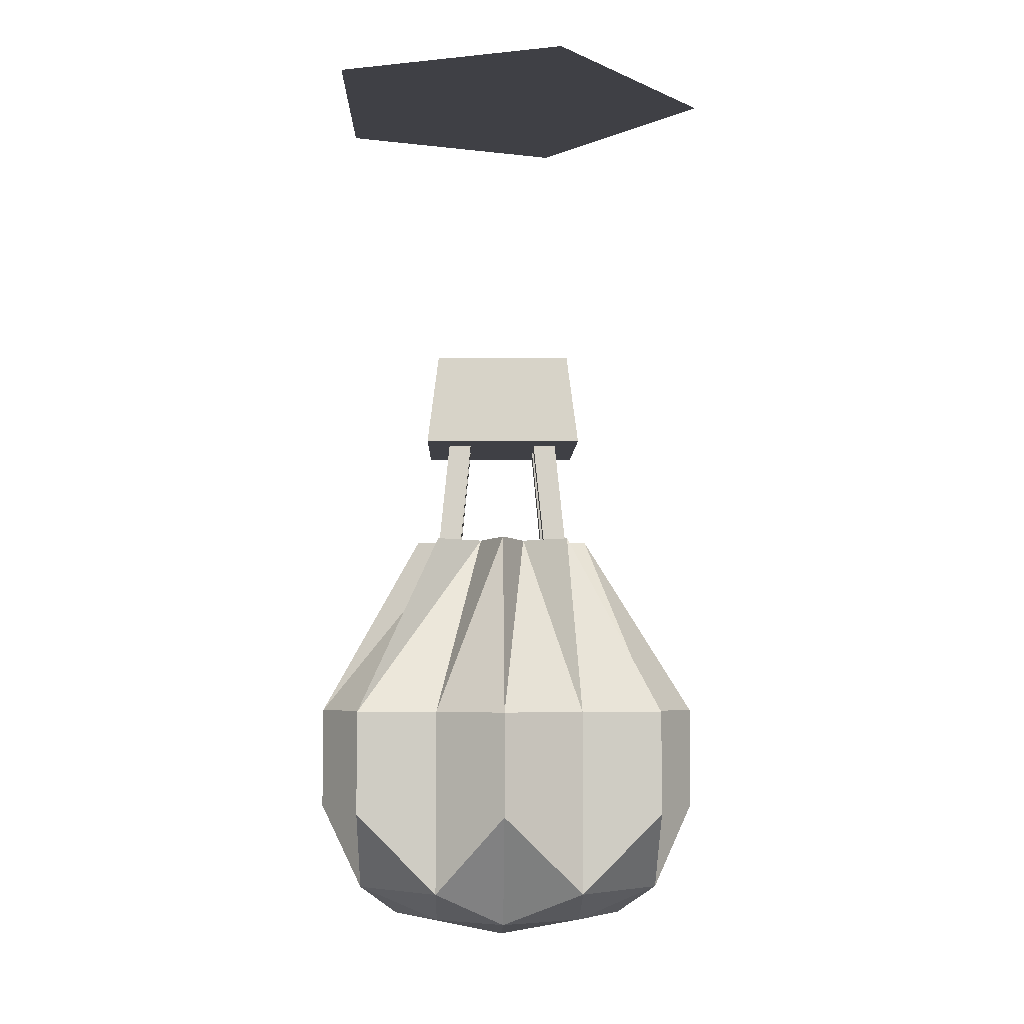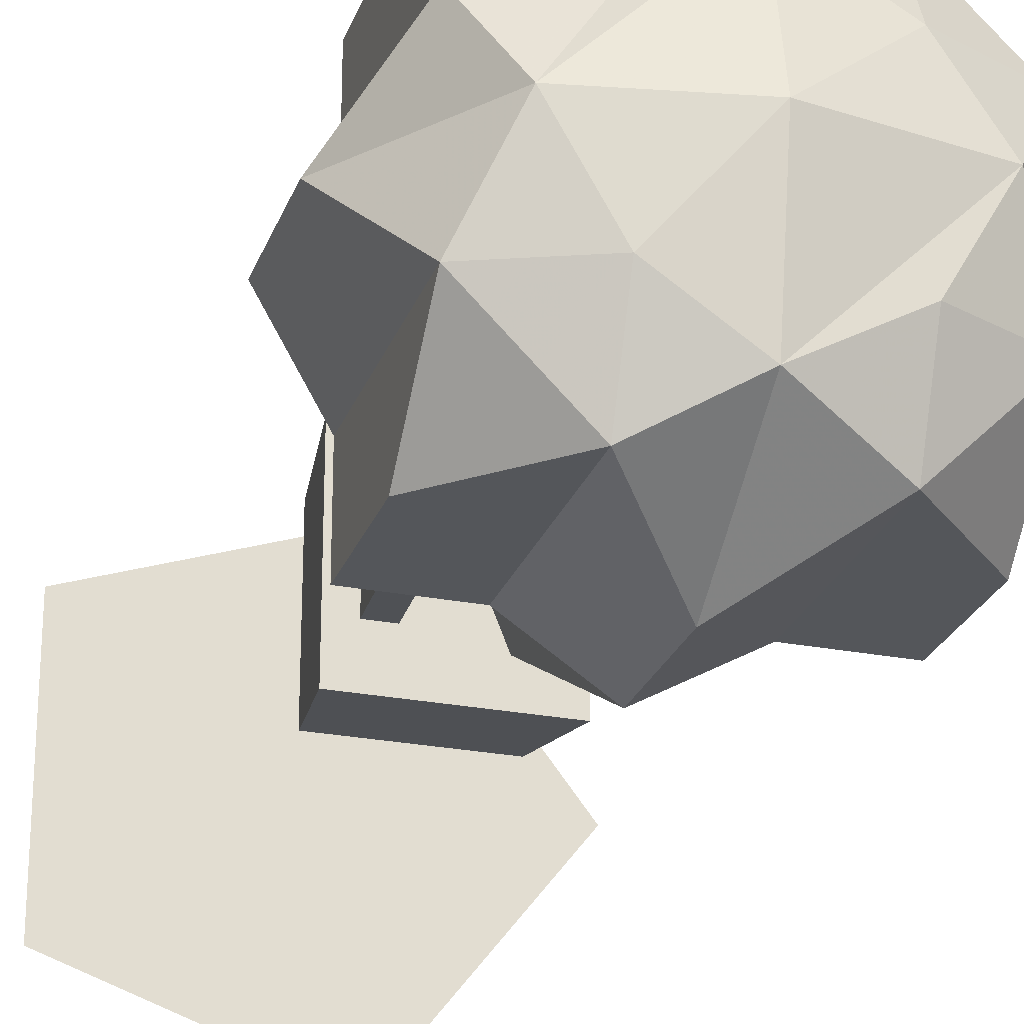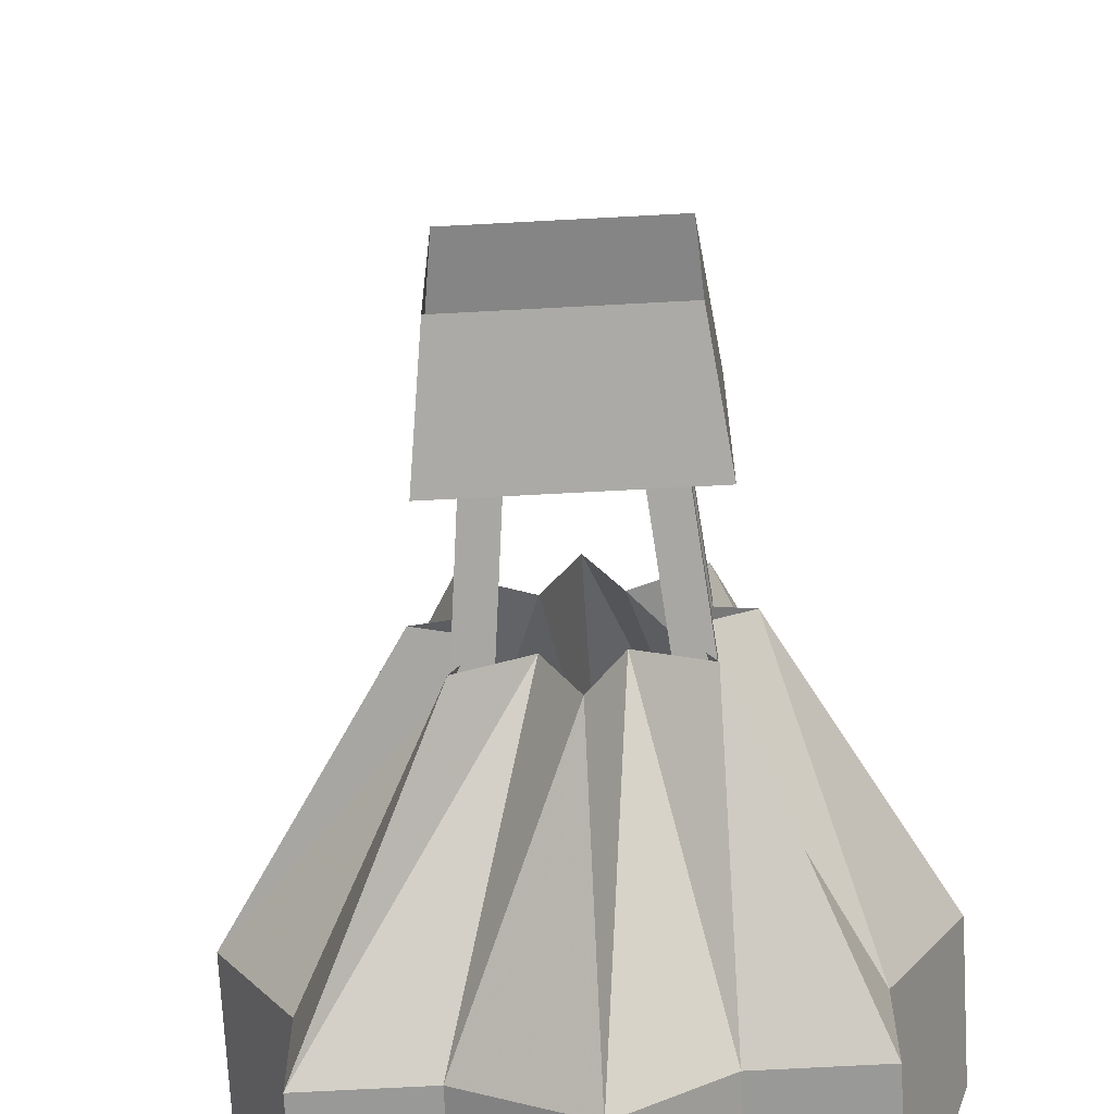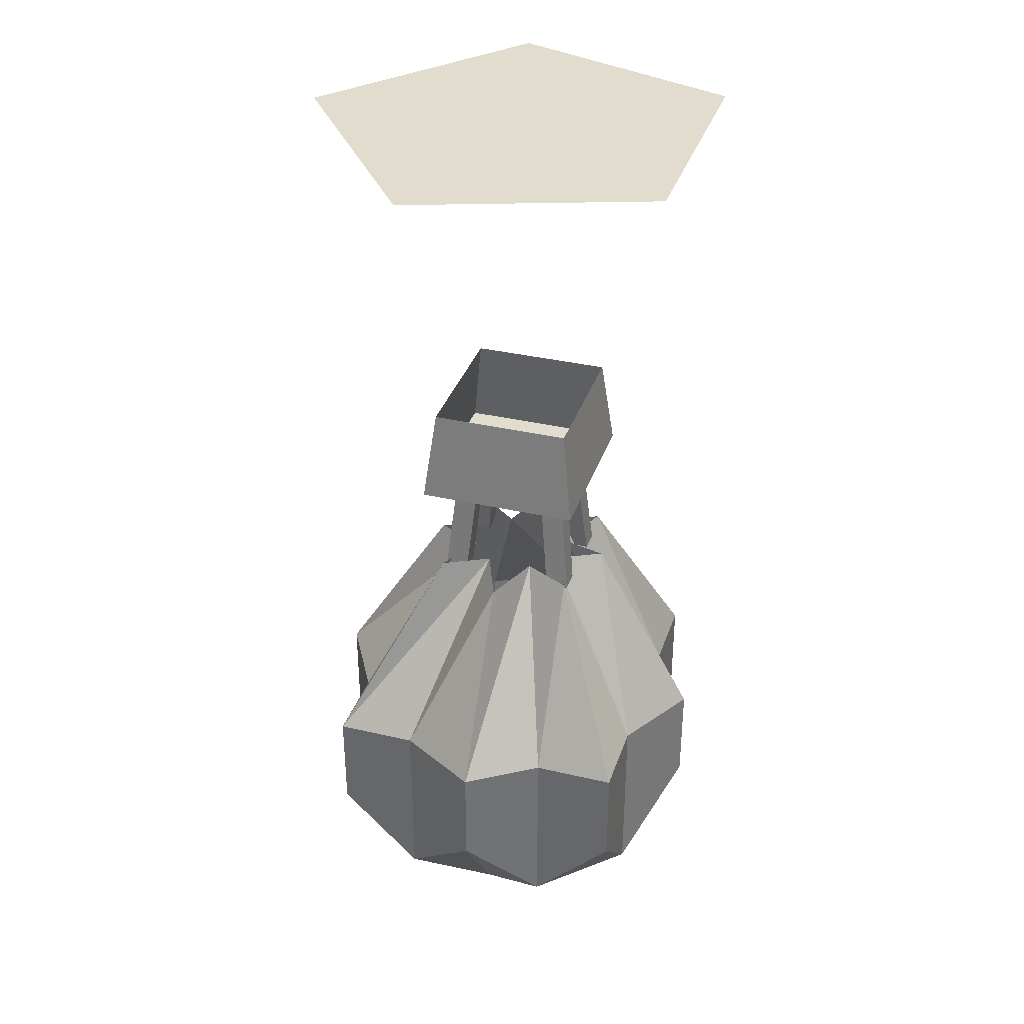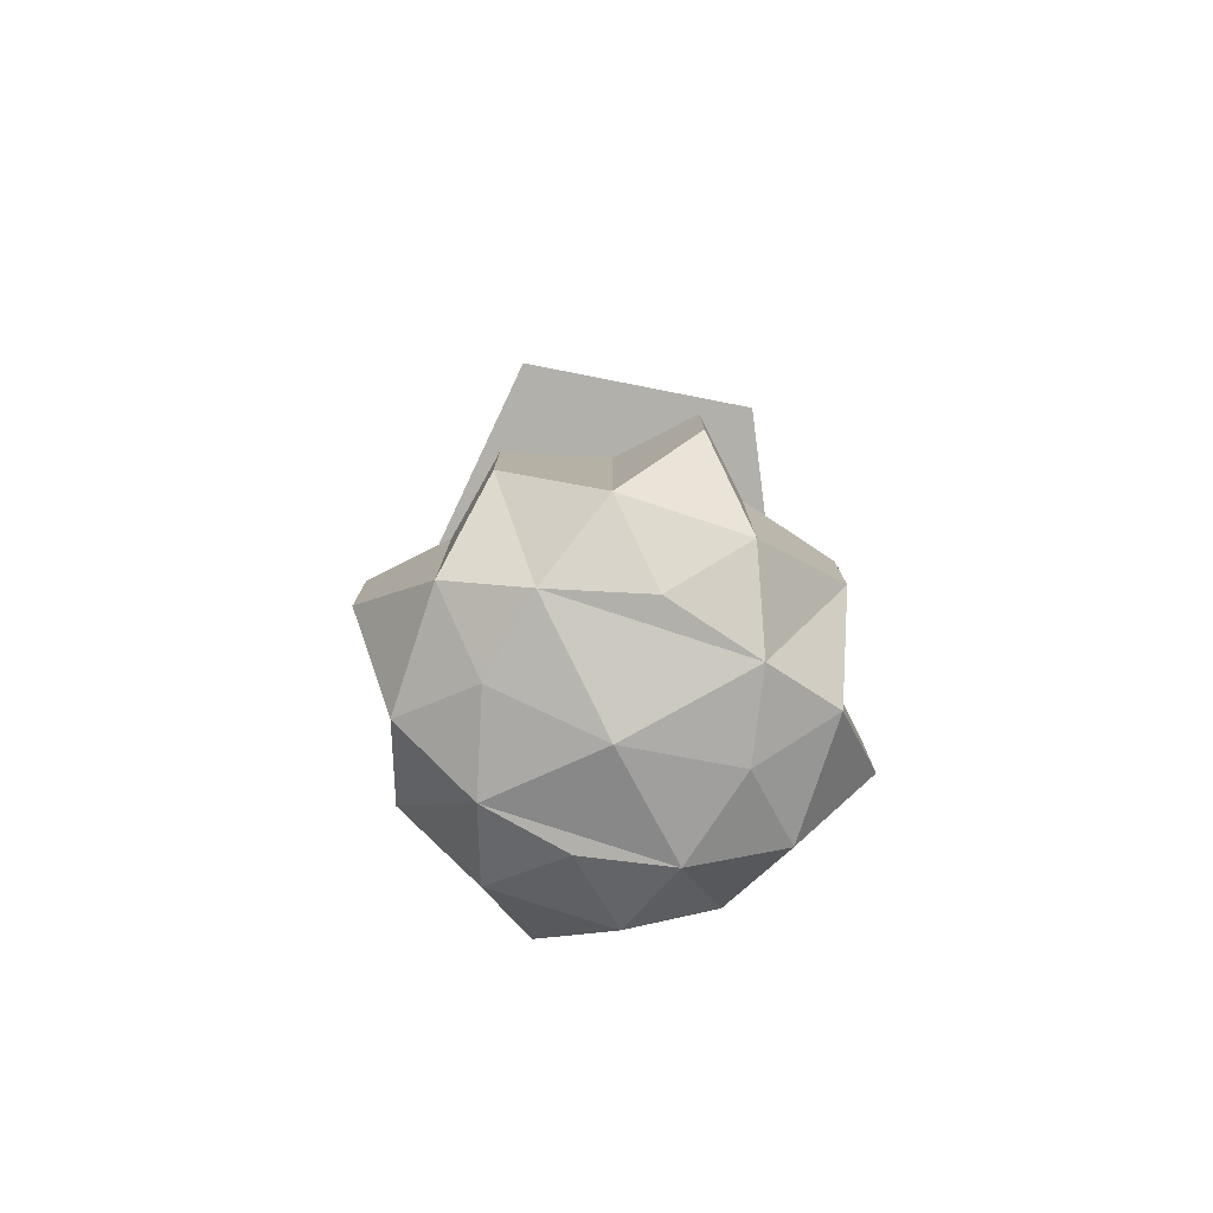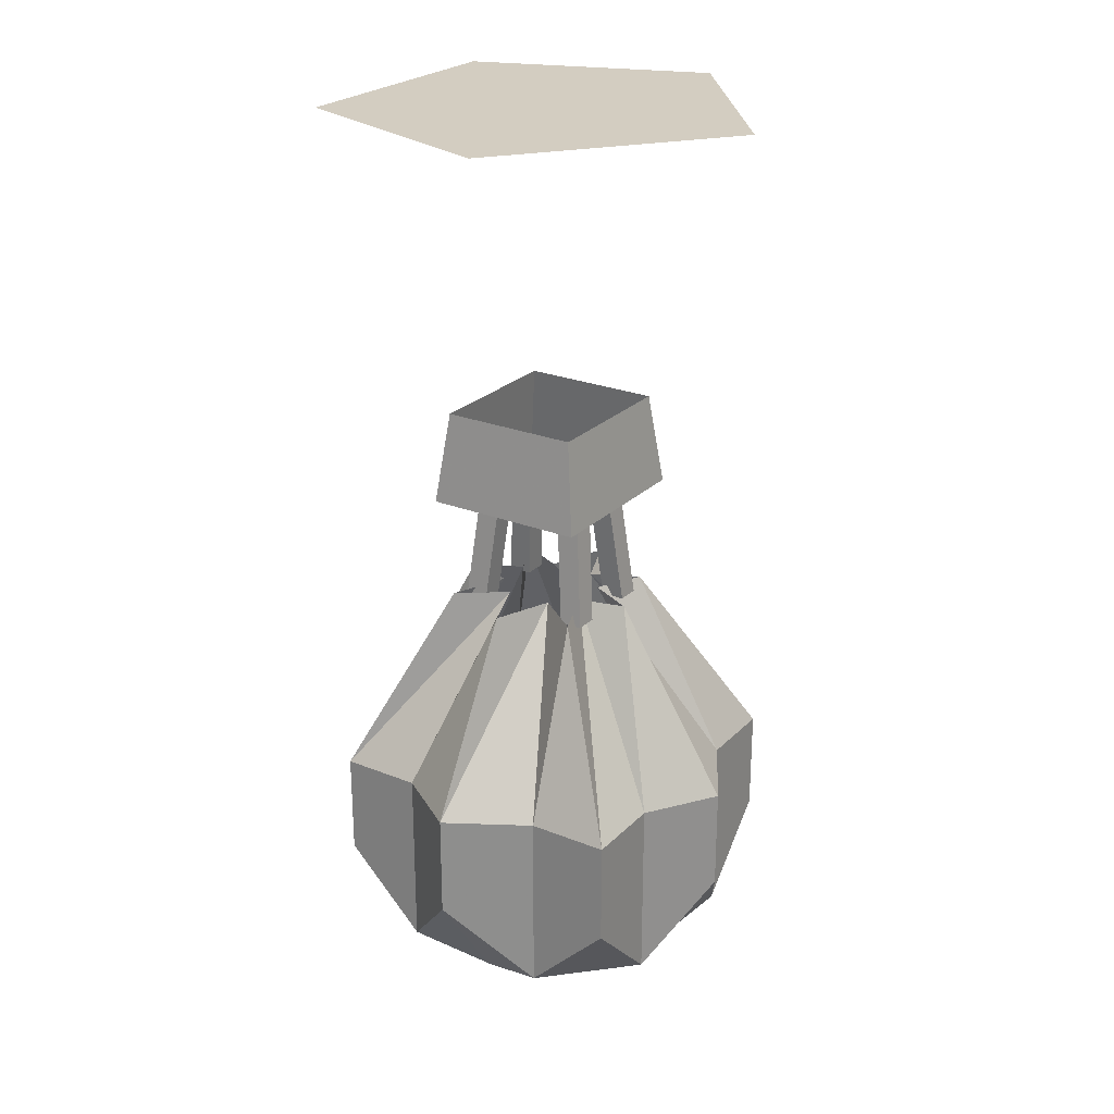
<metadata>
{"format":"obj","ext":"obj","renderer":"f3d","projection":"perspective","resolution":1024,"background":"white","views":[{"elev":-5.2,"azim":-1.2,"up":"+Y"},{"elev":-25.4,"azim":-17.5,"up":"+Z"},{"elev":-68.8,"azim":-176.9,"up":"+Z"},{"elev":34.7,"azim":-162.6,"up":"+Y"},{"elev":-78.5,"azim":116.8,"up":"+Y"},{"elev":24.8,"azim":33.1,"up":"+Y"}]}
</metadata>
<code>
v -0.2656 -0.2812 -0.1172
v -0.375 -0.2812 -0.1172
v -0.3672 -0.2188 -0.1094
v -0.2734 -0.2188 -0.1094
v -0.2656 -0.2812 0
v -0.375 -0.2812 0
v -0.3672 -0.2188 -0.007812
v -0.2734 -0.2188 -0.007812
v -0.4219 -0.5469 0.04688
v -0.3672 -0.6016 0.04688
v -0.3672 -0.5469 0.04688
v -0.3672 -0.4766 0.04688
v -0.4219 -0.4766 0.04688
v -0.4219 -0.5469 -0.007812
v -0.4219 -0.6016 -0.007812
v -0.3672 -0.625 -0.007812
v -0.3203 -0.625 0.02344
v -0.3203 -0.5469 0.07812
v -0.3203 -0.4766 0.07812
v -0.3203 -0.3516 0.007812
v -0.3359 -0.3516 -0.03125
v -0.3672 -0.3516 -0.007812
v -0.4219 -0.4766 -0.007812
v -0.4531 -0.5469 -0.05469
v -0.3984 -0.625 -0.05469
v -0.3203 -0.6406 -0.05469
v -0.2656 -0.625 -0.007812
v -0.2656 -0.6016 0.04688
v -0.2656 -0.5469 0.04688
v -0.2656 -0.4766 0.04688
v -0.3047 -0.3516 -0.03125
v -0.2109 -0.5469 0.04688
v -0.2109 -0.4766 0.04688
v -0.2734 -0.3516 -0.007812
v -0.2109 -0.6016 -0.007812
v -0.2344 -0.625 -0.05469
v -0.1797 -0.5469 -0.05469
v -0.2109 -0.5469 -0.007812
v -0.2109 -0.4766 -0.007812
v -0.2891 -0.3516 -0.04688
v -0.3203 -0.625 -0.1406
v -0.2656 -0.625 -0.1094
v -0.2109 -0.6016 -0.1094
v -0.2109 -0.5469 -0.1094
v -0.2109 -0.4766 -0.1094
v -0.1797 -0.4766 -0.05469
v -0.2578 -0.3516 -0.05469
v -0.4219 -0.6016 -0.1094
v -0.3672 -0.625 -0.1094
v -0.3672 -0.6016 -0.1641
v -0.3203 -0.5469 -0.1953
v -0.2656 -0.6016 -0.1641
v -0.2109 -0.5469 -0.1641
v -0.2109 -0.4766 -0.1641
v -0.2734 -0.3516 -0.1016
v -0.2891 -0.3516 -0.07031
v -0.4219 -0.5469 -0.1094
v -0.4219 -0.5469 -0.1641
v -0.3672 -0.5469 -0.1641
v -0.3672 -0.4766 -0.1641
v -0.3203 -0.4766 -0.1953
v -0.2656 -0.5469 -0.1641
v -0.2656 -0.4766 -0.1641
v -0.3047 -0.3516 -0.08594
v -0.4531 -0.4766 -0.05469
v -0.4219 -0.4766 -0.1094
v -0.4219 -0.4766 -0.1641
v -0.3672 -0.3516 -0.1016
v -0.3359 -0.3516 -0.08594
v -0.3203 -0.3516 -0.125
v -0.3516 -0.3516 -0.04688
v -0.3828 -0.3516 -0.05469
v -0.3516 -0.3516 -0.07031
v -0.3516 -0.3594 -0.03906
v -0.3672 -0.3594 -0.03906
v -0.3594 -0.2812 -0.04688
v -0.3438 -0.2812 -0.04688
v -0.3516 -0.3594 -0.02344
v -0.3672 -0.3594 -0.02344
v -0.3594 -0.2812 -0.03125
v -0.3438 -0.2812 -0.03125
v -0.2734 -0.3594 -0.03906
v -0.2891 -0.3594 -0.03906
v -0.2969 -0.2812 -0.04688
v -0.2812 -0.2812 -0.04688
v -0.2734 -0.3594 -0.02344
v -0.2891 -0.3594 -0.02344
v -0.2969 -0.2812 -0.03125
v -0.2812 -0.2812 -0.03125
v -0.2734 -0.3594 -0.09375
v -0.2891 -0.3594 -0.09375
v -0.2969 -0.2812 -0.08594
v -0.2812 -0.2812 -0.08594
v -0.2734 -0.3594 -0.07812
v -0.2891 -0.3594 -0.07812
v -0.2969 -0.2812 -0.07031
v -0.2812 -0.2812 -0.07031
v -0.3516 -0.3594 -0.09375
v -0.3672 -0.3594 -0.09375
v -0.3594 -0.2812 -0.08594
v -0.3438 -0.2812 -0.08594
v -0.3516 -0.3594 -0.07812
v -0.3672 -0.3594 -0.07812
v -0.3594 -0.2812 -0.07031
v -0.3438 -0.2812 -0.07031
v -0.3438 -0.01562 -0.03906
v -0.3203 -0.01562 -0.05469
v -0.3203 -0.01562 -0.02344
v -0.3047 -0.01562 0.01562
v -0.3828 -0.01562 -0.01562
v -0.3438 -0.01562 -0.07031
v -0.3203 -0.01562 -0.08594
v -0.2891 -0.01562 -0.05469
v -0.2422 -0.01562 -0.05469
v -0.2109 -0.01562 -0.05469
v -0.2891 -0.01562 0.05469
v -0.4141 -0.01562 0.007812
v -0.3828 -0.01562 -0.09375
v -0.3047 -0.01562 -0.125
v -0.2891 -0.01562 -0.1641
v -0.2812 -0.01562 -0.1953
v -0.1719 -0.01562 -0.05469
v -0.2812 -0.01562 0.08594
v -0.4375 -0.01562 0.03125
v -0.4141 -0.01562 -0.1172
v -0.4375 -0.01562 -0.1406
f 1 2 3
f 1 3 4
f 1 4 5
f 2 6 7
f 2 7 3
f 6 5 8
f 6 8 7
f 5 4 8
f 1 5 2
f 2 5 6
f 9 10 11
f 9 11 12
f 9 12 13
f 12 21 13
f 13 21 22
f 14 23 24
f 14 24 15
f 18 28 29
f 18 29 30
f 18 30 19
f 19 30 31
f 19 31 20
f 35 38 32
f 32 38 39
f 32 39 33
f 33 39 40
f 33 40 34
f 37 43 44
f 37 44 45
f 37 45 46
f 45 56 46
f 46 56 47
f 48 57 58
f 50 59 51
f 51 59 60
f 51 60 61
f 52 62 53
f 53 62 63
f 53 63 54
f 54 63 64
f 54 64 55
f 23 65 24
f 57 66 58
f 58 66 67
f 60 69 61
f 61 69 70
f 23 71 65
f 65 71 72
f 66 73 67
f 67 73 68
f 9 13 14
f 9 14 15
f 10 18 11
f 11 18 19
f 11 19 12
f 12 19 20
f 12 20 21
f 13 22 23
f 13 23 14
f 28 32 29
f 29 32 33
f 29 33 30
f 30 33 34
f 30 34 31
f 35 37 38
f 37 46 38
f 38 46 39
f 39 46 47
f 39 47 40
f 43 53 44
f 44 53 54
f 44 54 45
f 45 54 55
f 45 55 56
f 48 24 57
f 50 58 59
f 51 61 62
f 51 62 52
f 24 65 57
f 57 65 66
f 58 67 59
f 59 67 60
f 60 67 68
f 60 68 69
f 61 70 63
f 61 63 62
f 22 71 23
f 65 72 66
f 66 72 73
f 70 64 63
f 9 15 10
f 10 15 16
f 10 16 17
f 10 17 18
f 15 24 25
f 15 25 16
f 17 27 28
f 17 28 18
f 35 32 28
f 35 28 27
f 35 27 36
f 35 36 37
f 36 42 43
f 36 43 37
f 25 24 48
f 25 48 49
f 41 49 50
f 41 50 51
f 41 51 52
f 41 52 42
f 42 52 43
f 43 52 53
f 48 58 50
f 48 50 49
f 16 25 17
f 17 25 26
f 17 26 27
f 27 26 36
f 36 26 41
f 36 41 42
f 25 49 26
f 26 49 41
f 74 75 76
f 74 76 77
f 74 77 78
f 74 78 75
f 75 78 79
f 75 79 80
f 75 80 76
f 76 80 77
f 77 80 81
f 77 81 78
f 78 81 79
f 79 81 80
f 82 83 84
f 82 84 85
f 82 85 86
f 82 86 83
f 83 86 87
f 83 87 88
f 83 88 84
f 84 88 85
f 85 88 89
f 85 89 86
f 86 89 87
f 87 89 88
f 90 91 92
f 90 92 93
f 90 93 94
f 90 94 91
f 91 94 95
f 91 95 96
f 91 96 92
f 92 96 93
f 93 96 97
f 93 97 94
f 94 97 95
f 95 97 96
f 98 99 100
f 98 100 101
f 98 101 102
f 98 102 99
f 99 102 103
f 99 103 104
f 99 104 100
f 100 104 101
f 101 104 105
f 101 105 102
f 102 105 103
f 103 105 104
f 106 107 108
f 106 108 109
f 106 109 110
f 106 110 111
f 106 111 107
f 107 111 112
f 107 112 113
f 107 113 108
f 108 113 114
f 108 114 109
f 109 114 115
f 109 115 116
f 109 116 110
f 110 116 117
f 110 117 118
f 110 118 111
f 111 118 112
f 112 118 119
f 112 119 113
f 113 119 114
f 114 119 120
f 114 120 115
f 115 120 121
f 115 121 122
f 115 122 116
f 116 122 123
f 116 123 117
f 117 123 124
f 117 124 125
f 117 125 118
f 118 125 119
f 119 125 120
f 120 125 126
f 120 126 121
f 124 126 125

</code>
